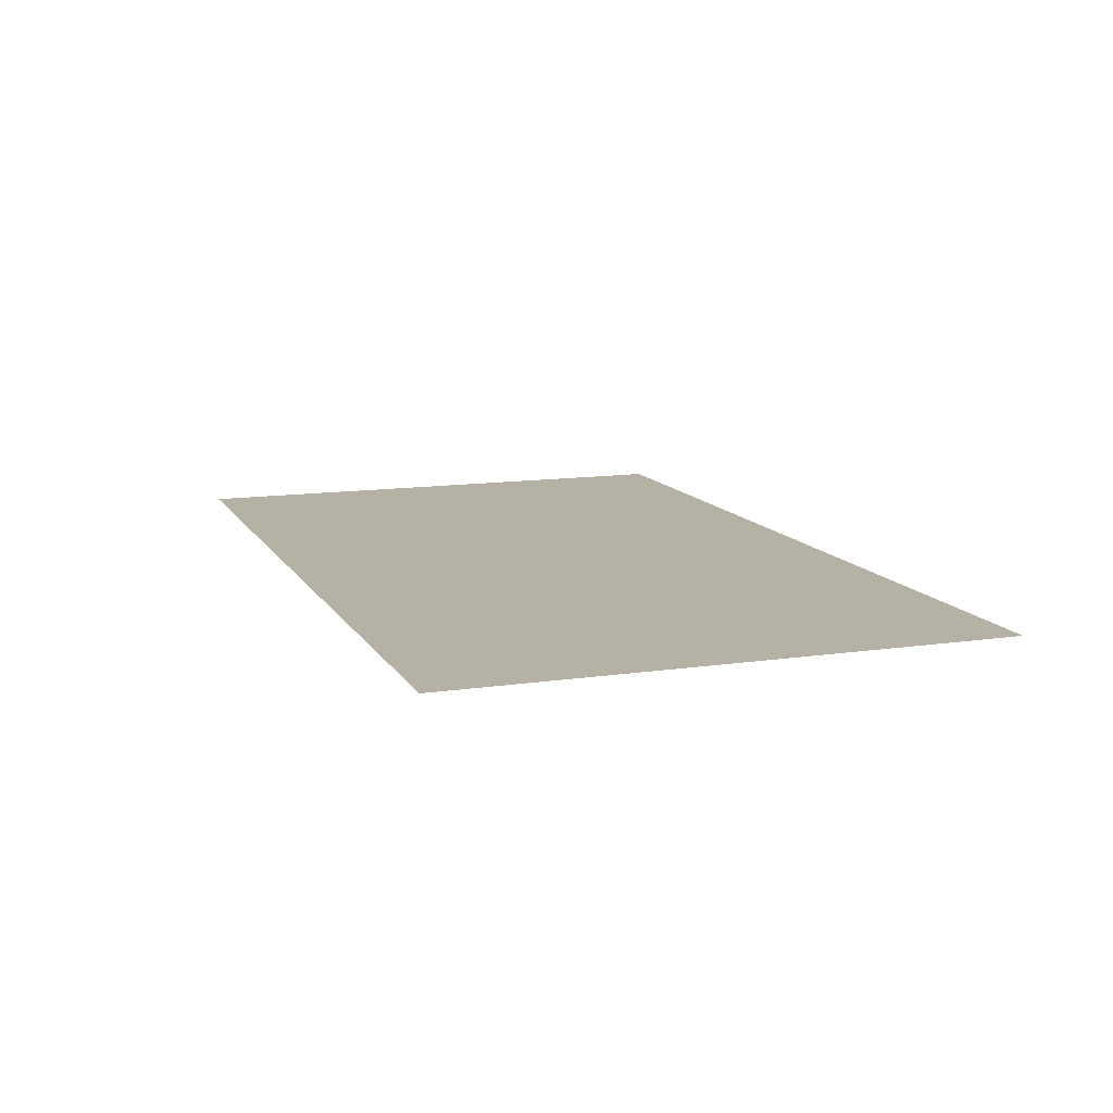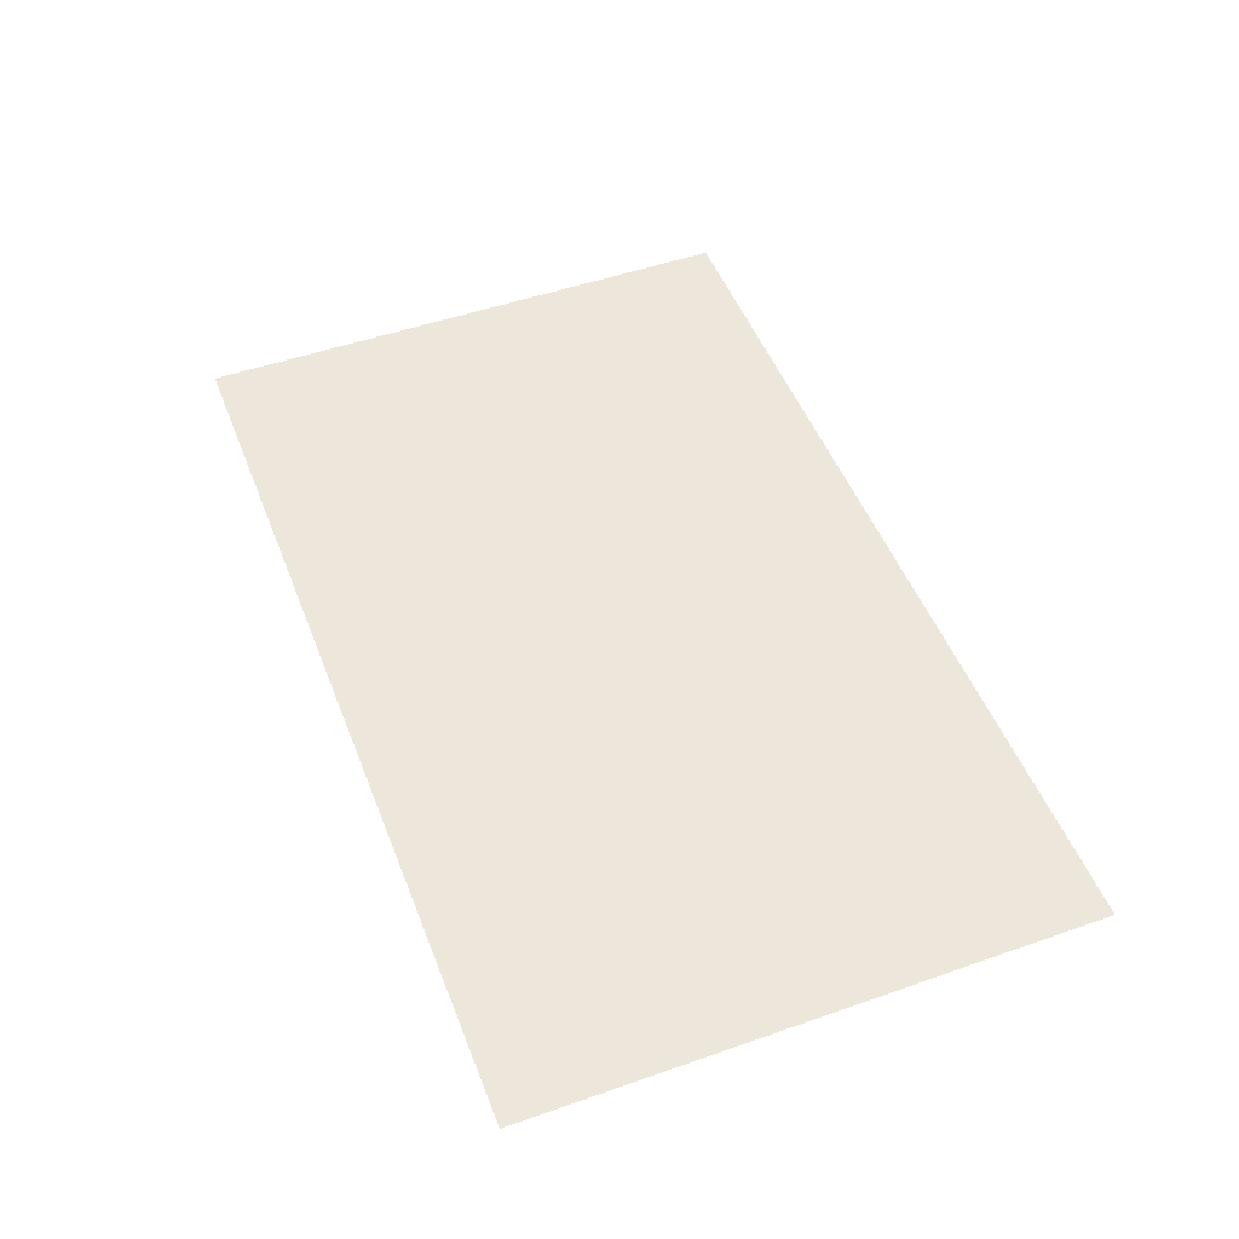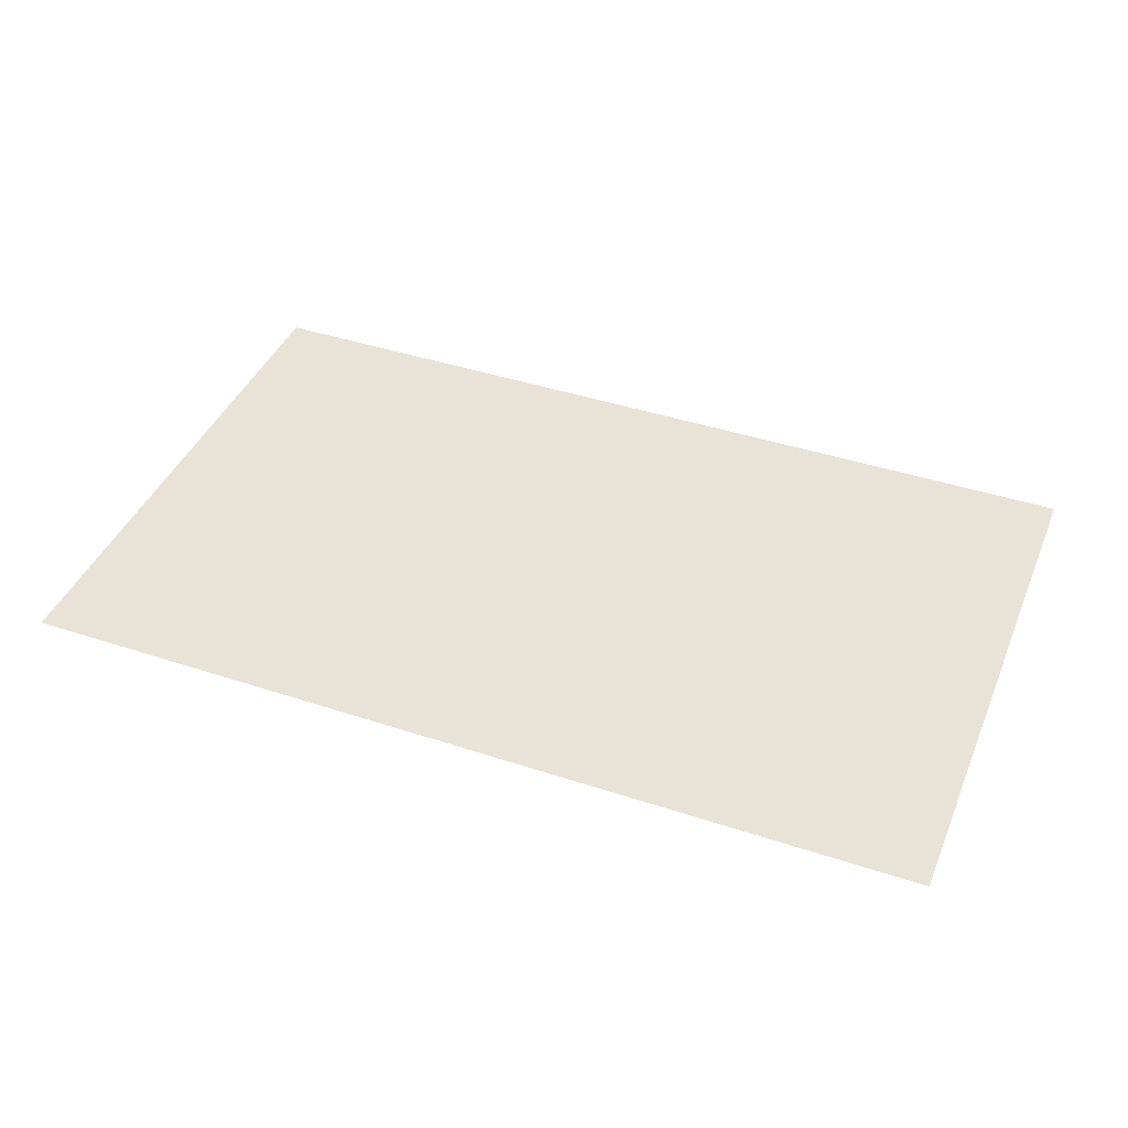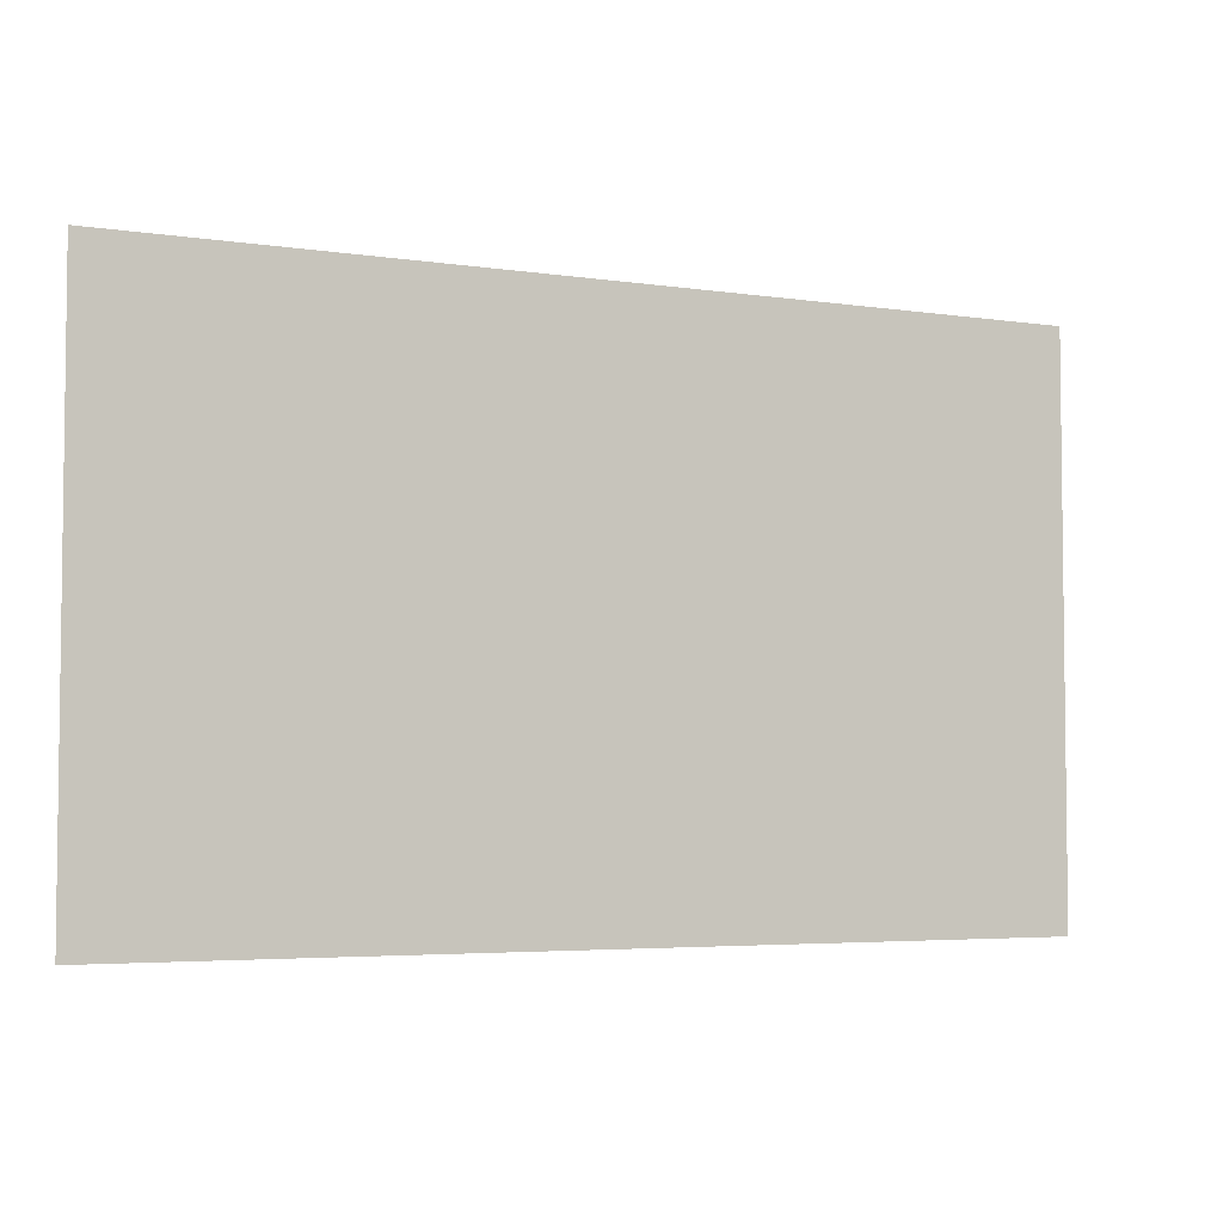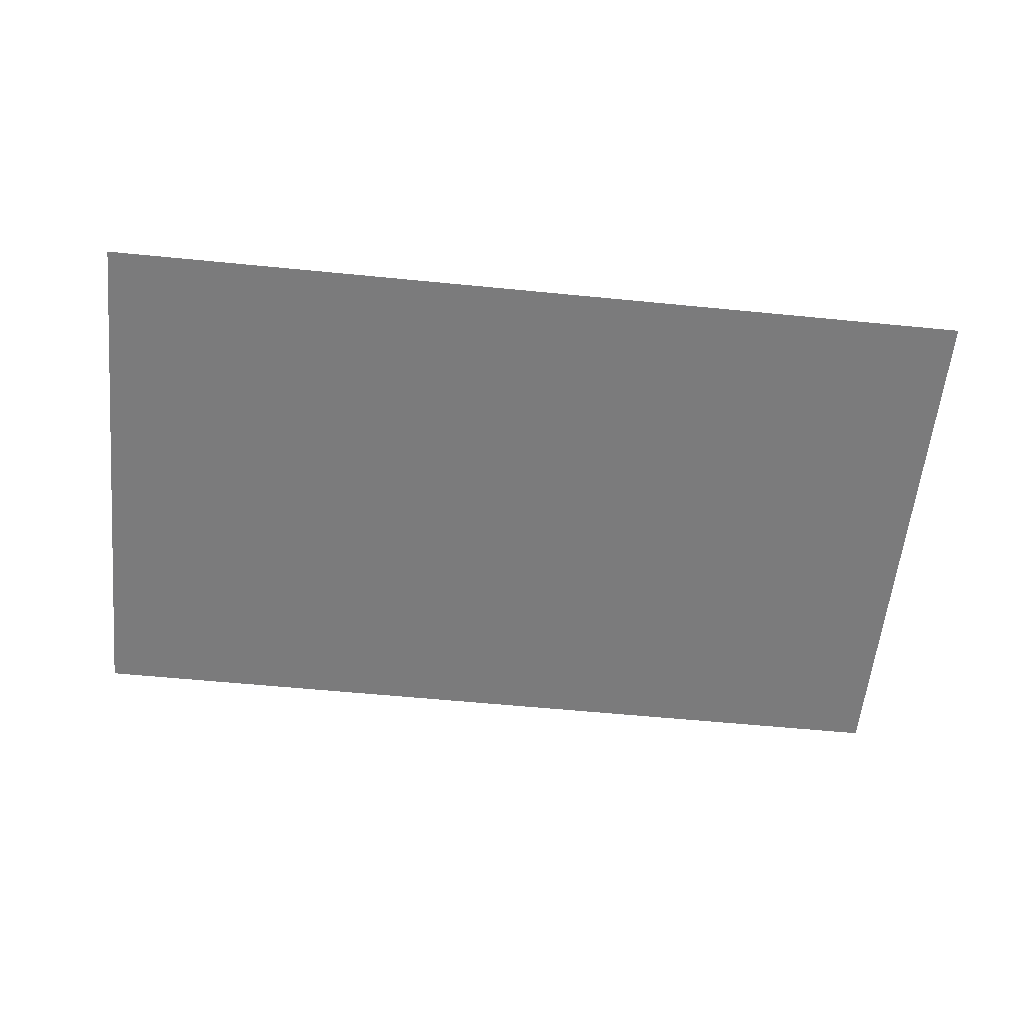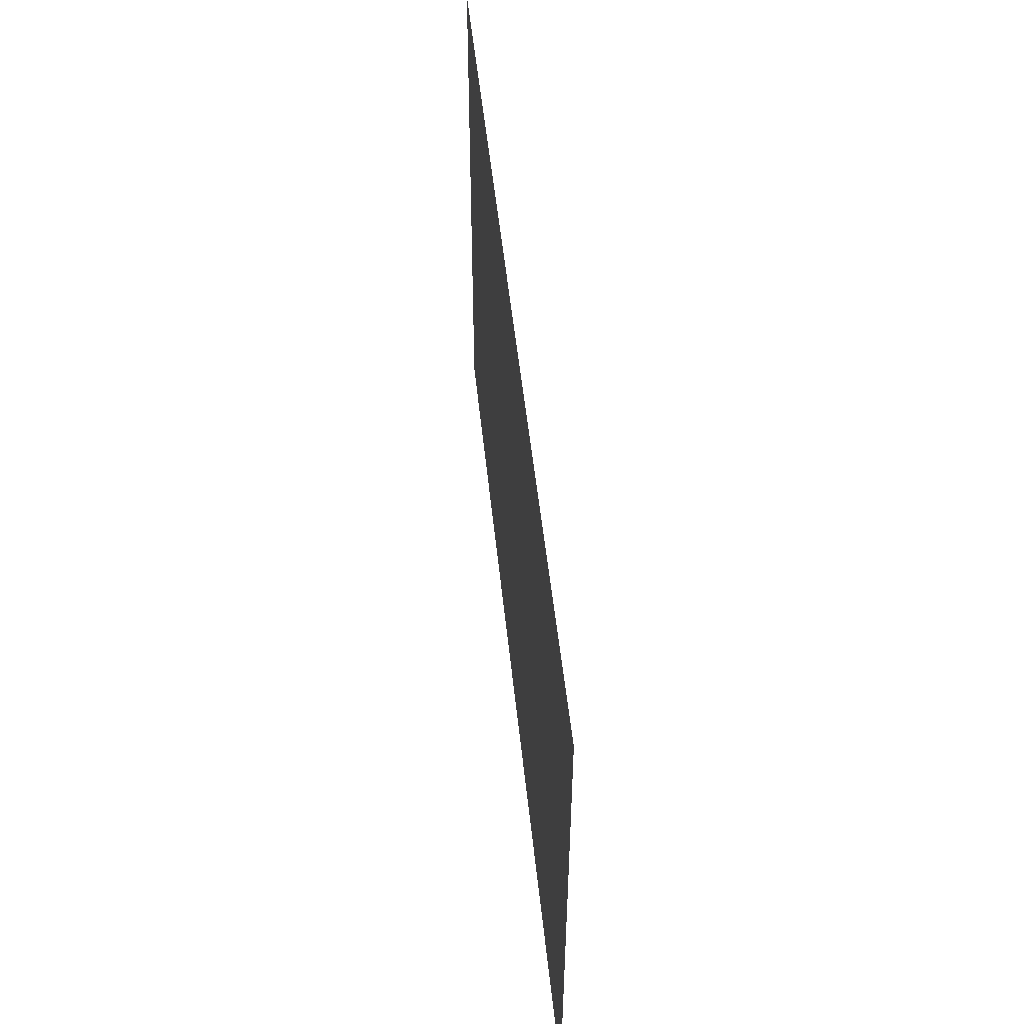
<metadata>
{"format":"obj","ext":"obj","renderer":"f3d","projection":"perspective","resolution":1024,"background":"white","views":[{"elev":12.0,"azim":-109.5,"up":"+Z"},{"elev":50.3,"azim":-111.0,"up":"+Z"},{"elev":41.8,"azim":21.7,"up":"+Z"},{"elev":-4.4,"azim":153.9,"up":"+Y"},{"elev":-58.5,"azim":-5.8,"up":"+Z"},{"elev":50.6,"azim":-95.8,"up":"+Y"}]}
</metadata>
<code>
v -5.44 -16.64 0
v -6.89 -16.64 0
v -6.89 -15.76 0
v -5.44 -15.76 0
g Prvi-Level_mesh_0018
f 1 2 3 4

</code>
